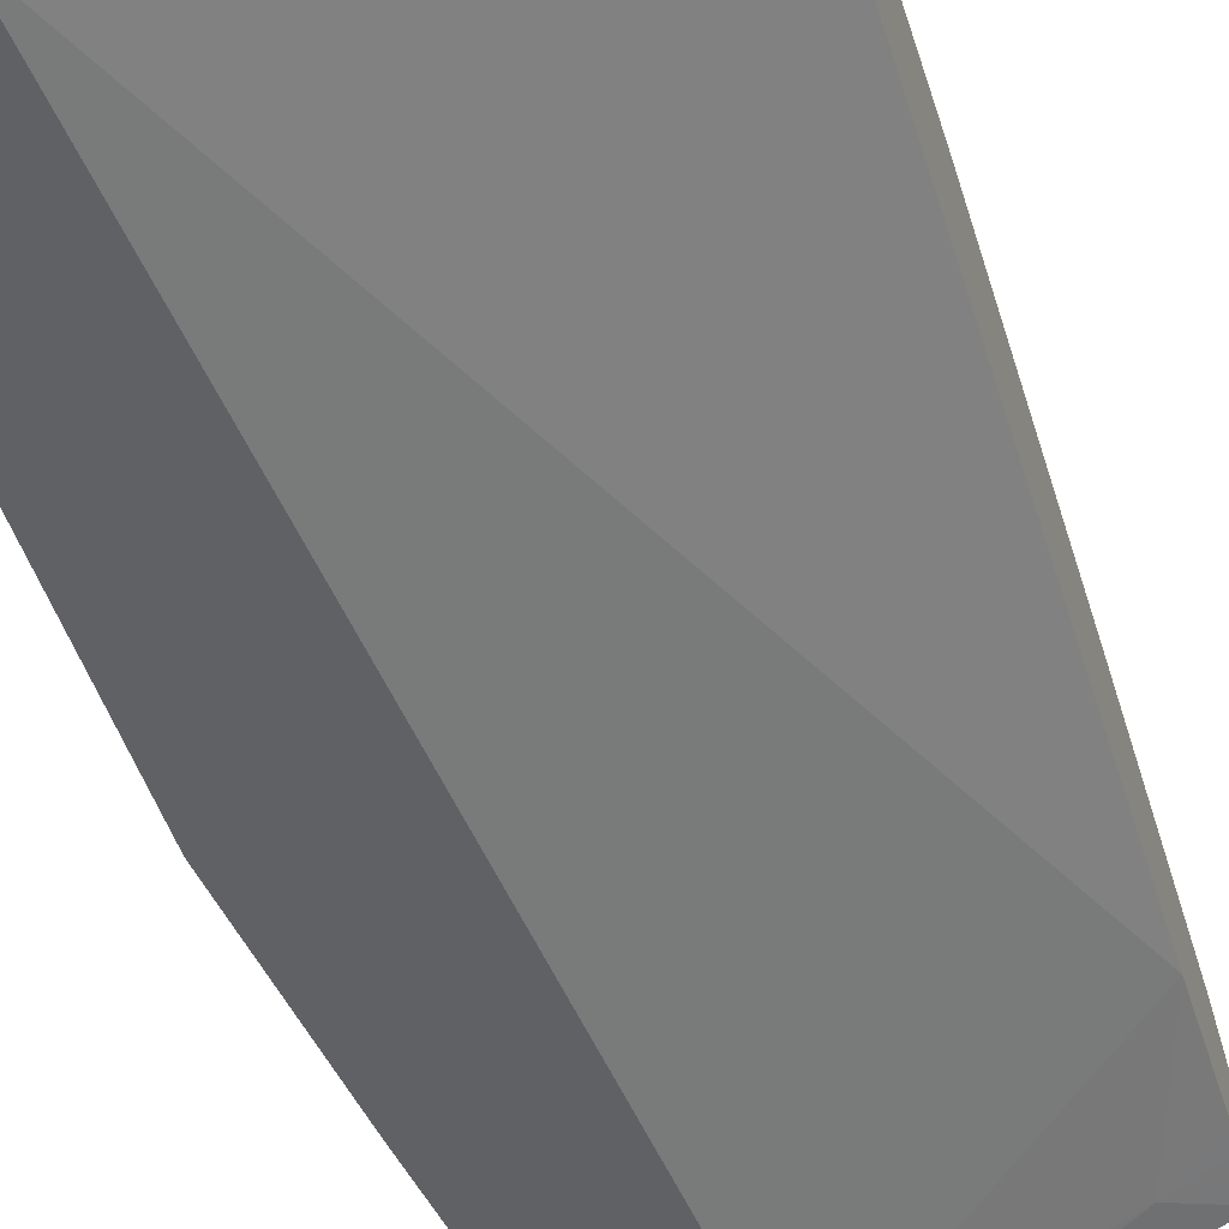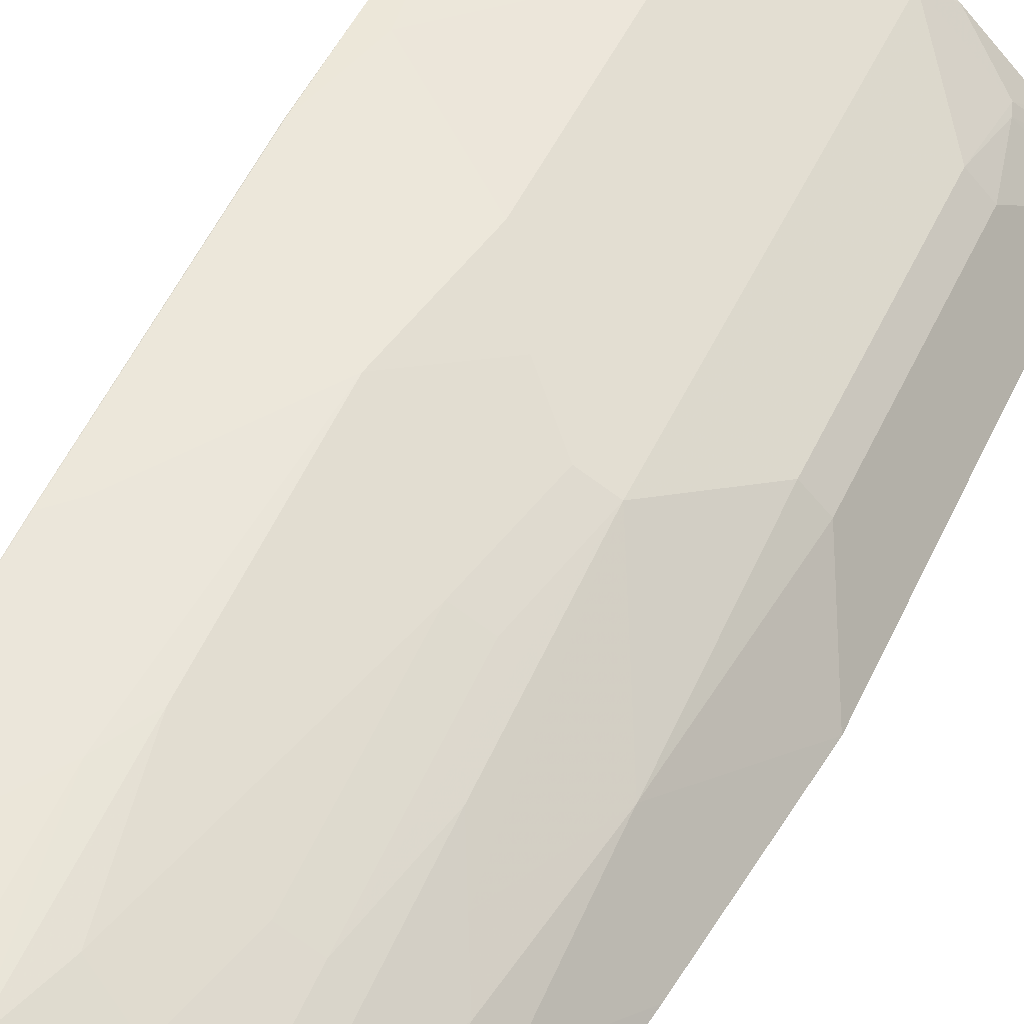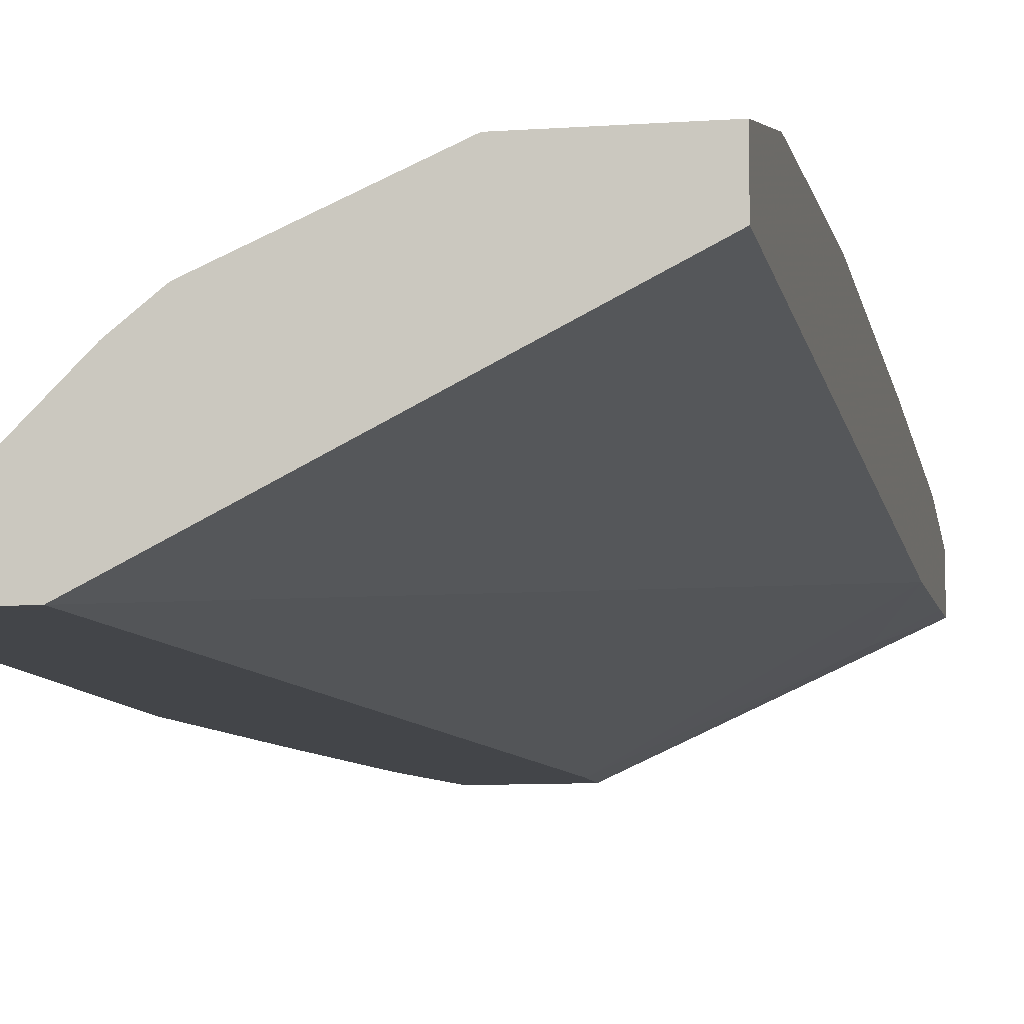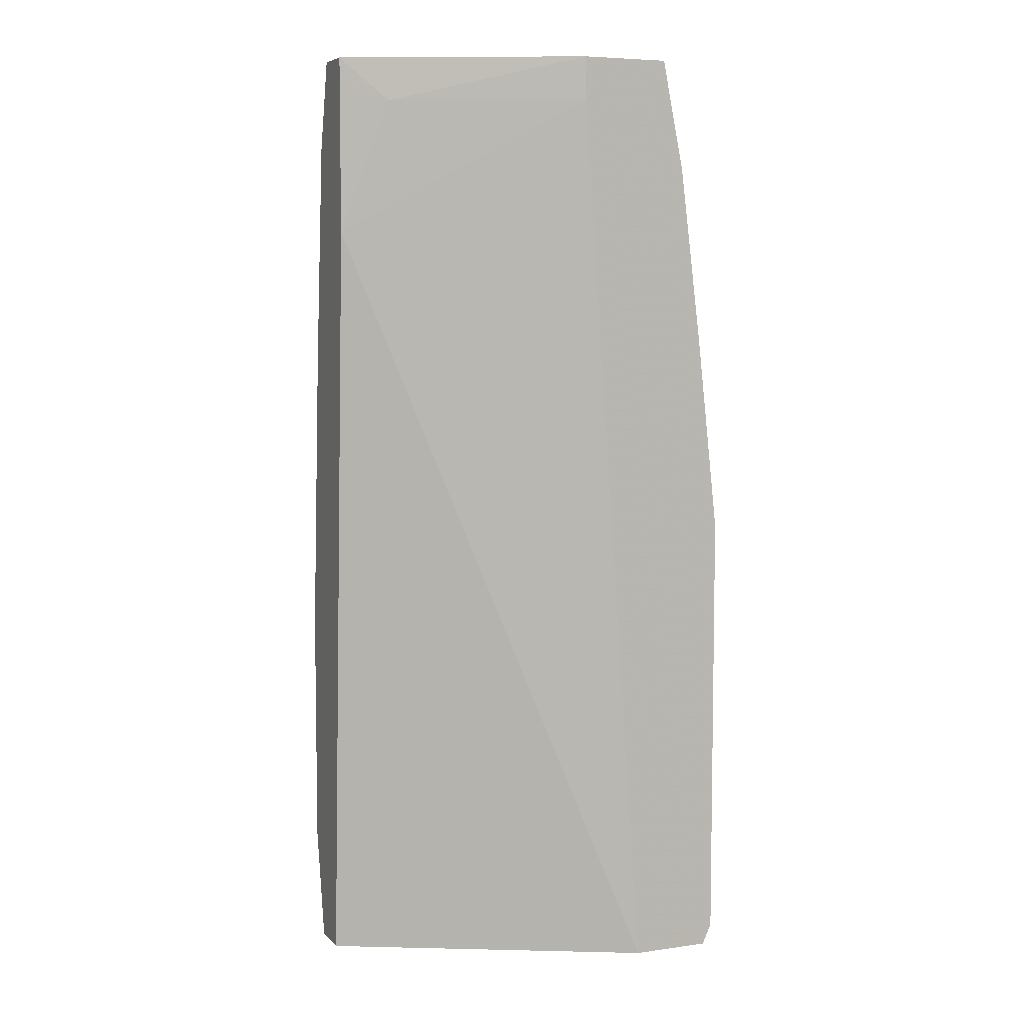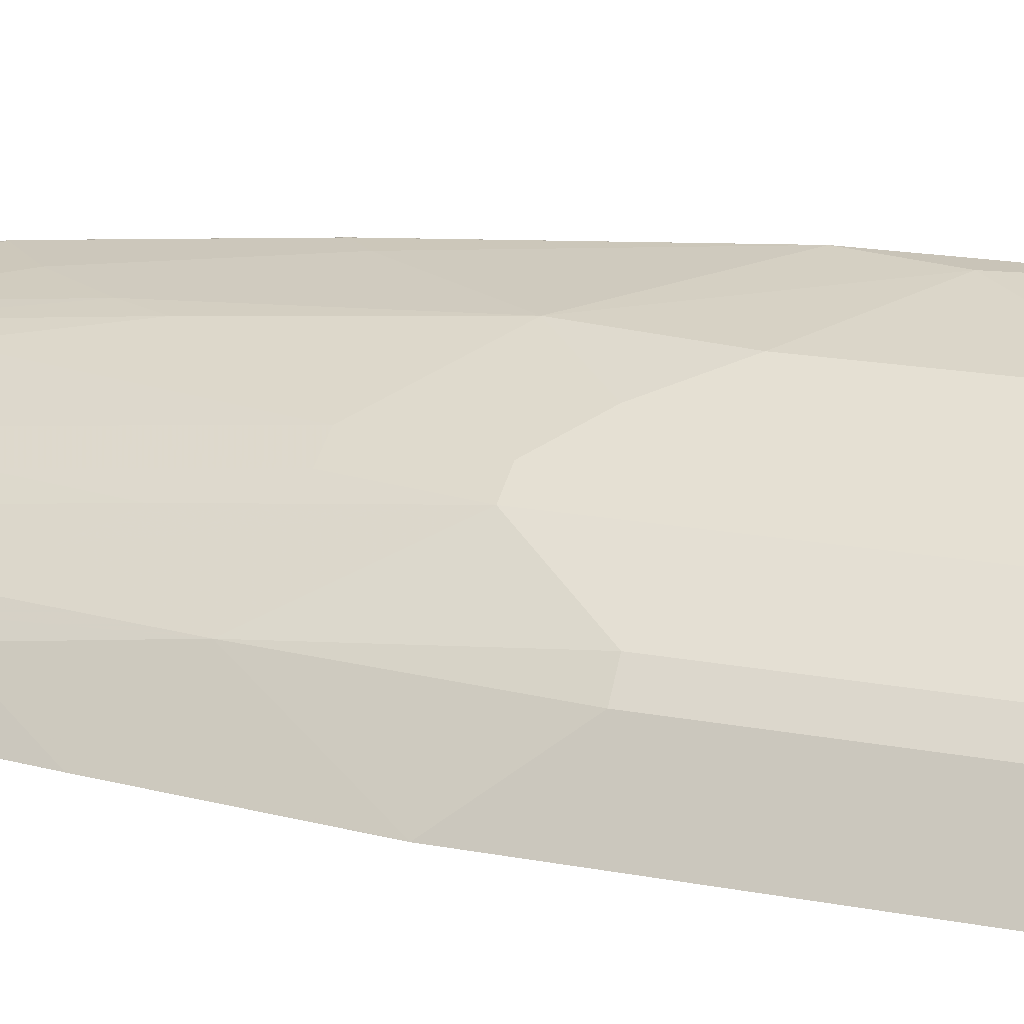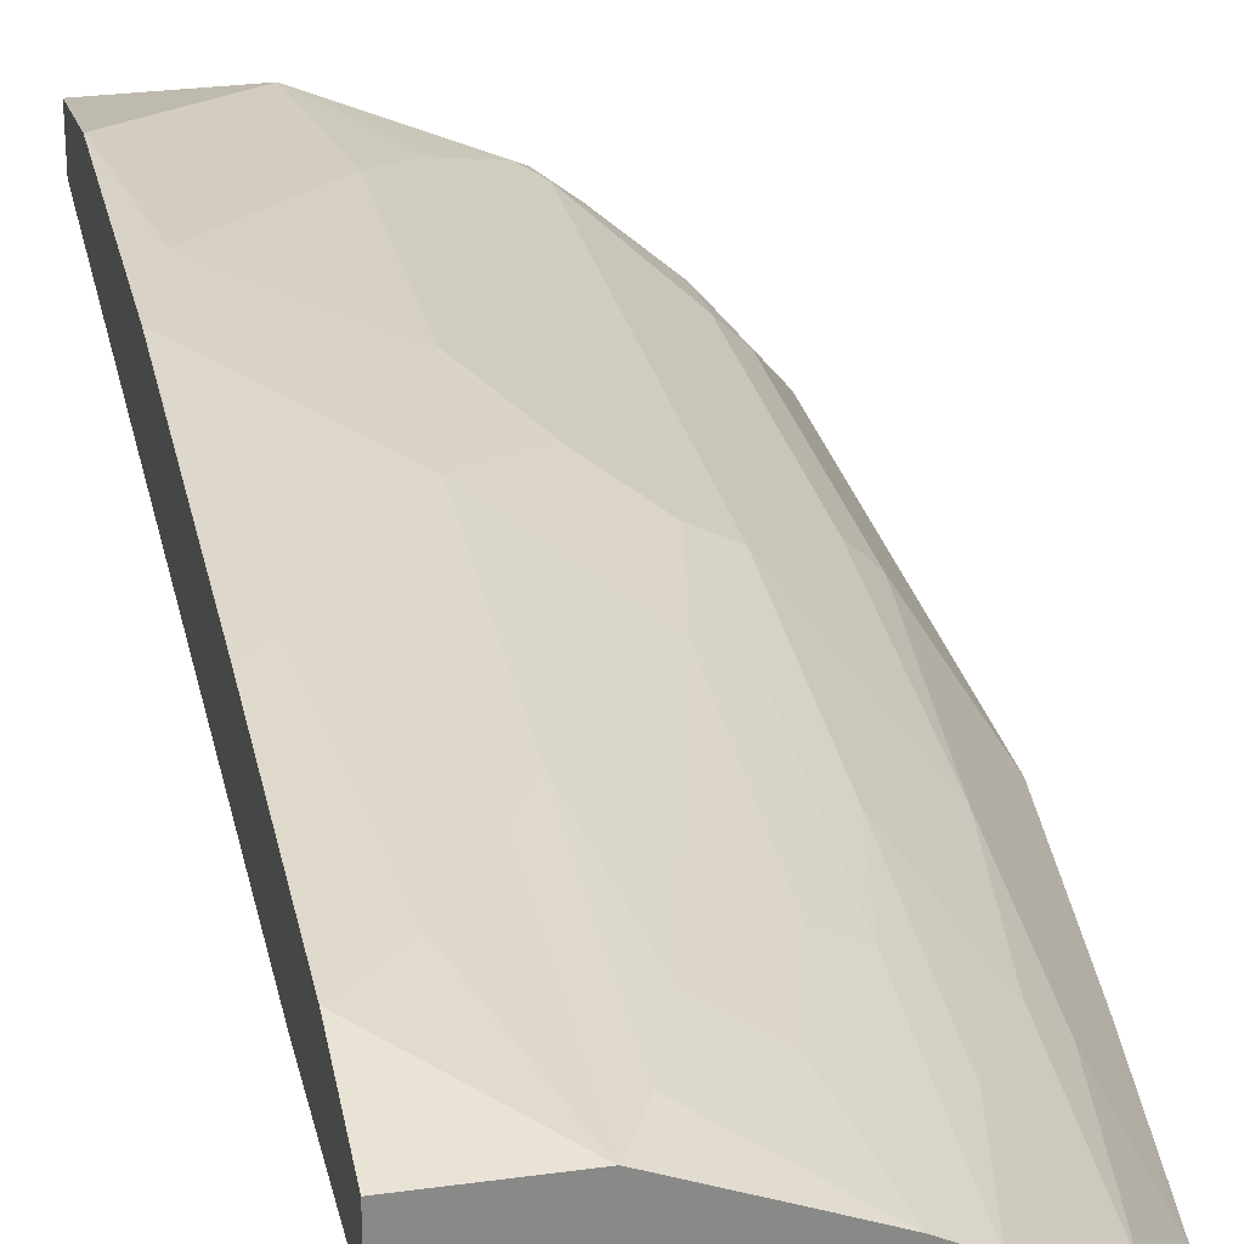
<metadata>
{"format":"obj","ext":"obj","renderer":"f3d","projection":"perspective","resolution":1024,"background":"white","views":[{"elev":-48.1,"azim":17.2,"up":"+Z"},{"elev":49.7,"azim":-155.6,"up":"+Z"},{"elev":-8.7,"azim":11.2,"up":"+Z"},{"elev":6.2,"azim":157.4,"up":"+Y"},{"elev":20.2,"azim":-71.3,"up":"+Z"},{"elev":27.2,"azim":167.9,"up":"+Z"}]}
</metadata>
<code>
v -0.3536 -0.1427 0.2311
v -0.3535 -0.143 0.2311
v -0.3535 -0.1427 0.2312
v -0.3536 0.2652 0.2311
v -0.3451 -0.1616 0.2311
v -0.3331 -0.1616 0.2516
v -0.2991 -0.1223 0.2992
v -0.3128 -0.06113 0.2924
v -0.3535 0.2652 0.2312
v -0.3332 0.4491 0.2311
v -0.272 -0.1616 0.2311
v -0.3119 -0.1616 0.2732
v -0.2957 -0.1325 0.3009
v -0.2923 -0.06113 0.3128
v -0.3128 0.1836 0.2924
v -0.2923 0.3875 0.2924
v -0.3128 0.4895 0.2516
v -0.3331 0.4487 0.2312
v -0.3128 0.6119 0.2312
v -0.3128 0.6122 0.2311
v 0.0004224 -0.1616 0.367
v -0.2108 0.6731 0.2311
v 0.0004224 0.5506 0.3264
v -0.2929 -0.1616 0.2921
v -0.2516 -0.1616 0.3331
v -0.2311 -0.1427 0.3535
v -0.2923 0.1836 0.3128
v -0.2311 0.2652 0.3535
v -0.2516 0.4895 0.3128
v -0.2719 0.5303 0.2924
v -0.2719 0.6731 0.272
v -0.2923 0.5303 0.272
v -0.2923 0.7131 0.2312
v -0.2924 0.7131 0.2311
v 0.0004224 -0.1616 0.4079
v -0.2108 0.7131 0.2311
v -0.04082 0.6731 0.306
v 0.0004224 0.6531 0.3262
v -0.2249 -0.1616 0.3543
v -0.2142 -0.1529 0.362
v -0.2176 0.2652 0.3603
v -0.2108 0.3671 0.3535
v -0.2108 0.5506 0.3331
v -0.2311 0.4487 0.3331
v -0.2311 0.6119 0.3128
v -0.2108 0.7131 0.3128
v -0.2318 0.7131 0.2919
v -0.2521 0.7131 0.2717
v -0.102 -0.1616 0.4079
v 0.0004224 -0.06138 0.4281
v -2.806e-05 -0.06113 0.4283
v 0.0003878 0.7131 0.3264
v 0.0004224 0.6934 0.3262
v 0.0004224 0.6728 0.3262
v -0.2228 -0.1616 0.3555
v -0.1734 -0.1122 0.3824
v -0.136 0.1632 0.4011
v -0.1632 0.2244 0.3875
v -0.2039 0.2652 0.3671
v -0.1836 0.3671 0.3671
v -0.1836 0.5506 0.3467
v -0.1632 0.6322 0.3467
v -0.1904 0.6322 0.3331
v -0.1841 0.7131 0.3261
v -0.1632 -0.102 0.3875
v -0.1224 -0.04075 0.4079
v 0.0004224 0.06166 0.4283
v -0.0204 0.08161 0.4283
v 0.0004224 0.7131 0.3655
v 0.0004224 0.6939 0.3264
v -0.136 -0.04075 0.4011
v -0.1224 0.1632 0.4079
v -0.102 0.2855 0.4079
v -0.1428 0.3263 0.3875
v -0.1428 0.5303 0.3671
v -0.1224 0.6119 0.3671
v -0.1428 0.6935 0.3467
v -0.1836 0.7131 0.3264
v 0.0004224 0.08161 0.4283
v -2.806e-05 0.1632 0.4283
v 0.0004224 0.7131 0.3671
v -0.0204 0.4079 0.4079
v -0.04082 0.5915 0.3875
v -0.08161 0.5303 0.3875
v -0.102 0.4895 0.3875
v -0.102 0.6731 0.3671
v -0.1452 0.7131 0.3419
v 0.0004224 0.163 0.4281
v 0.0004224 0.4282 0.4078
v -2.806e-05 0.4283 0.4079
v -0.08161 0.7131 0.3671
v -2.806e-05 0.6322 0.3875
v 0.0004224 0.6322 0.3875
v -0.08254 0.7131 0.3669
f 42 61 43
f 46 63 62
f 42 60 61
f 43 61 62
f 43 62 63
f 43 63 46
f 43 46 45
f 43 45 44
f 46 62 64
f 51 68 66
f 49 51 66
f 49 66 65
f 50 67 51
f 51 67 79
f 51 79 80
f 51 80 68
f 52 69 70
f 41 60 42
f 52 70 53
f 49 65 56
f 41 59 60
f 33 46 64
f 41 57 58
f 56 65 66
f 33 64 78
f 33 78 87
f 33 87 94
f 33 94 91
f 33 91 81
f 33 81 69
f 33 69 52
f 33 52 36
f 41 58 59
f 33 36 34
f 35 51 49
f 36 52 37
f 37 52 53
f 37 53 54
f 37 54 38
f 39 55 40
f 40 55 49
f 40 49 56
f 41 56 57
f 35 50 51
f 56 66 71
f 80 90 82
f 57 71 66
f 76 85 86
f 77 86 87
f 77 87 78
f 79 88 80
f 80 88 89
f 80 89 90
f 33 47 46
f 81 91 92
f 81 92 93
f 82 90 83
f 83 90 92
f 83 92 91
f 83 91 84
f 84 91 86
f 84 86 85
f 86 91 94
f 86 94 87
f 89 93 92
f 89 92 90
f 75 85 76
f 74 85 75
f 73 80 82
f 73 85 74
f 57 66 72
f 57 72 58
f 58 72 73
f 58 73 74
f 58 74 60
f 58 60 59
f 60 74 75
f 60 75 62
f 60 62 61
f 56 71 57
f 62 76 86
f 62 77 78
f 62 78 64
f 62 75 76
f 66 68 72
f 68 80 73
f 68 73 72
f 73 82 83
f 73 83 84
f 73 84 85
f 62 86 77
f 33 48 47
f 23 37 38
f 31 48 33
f 5 25 24
f 5 24 12
f 5 12 6
f 6 12 13
f 31 45 46
f 7 13 14
f 7 14 8
f 8 14 27
f 8 27 15
f 9 15 16
f 9 16 17
f 9 17 18
f 9 18 10
f 10 18 17
f 10 17 19
f 10 19 20
f 11 22 23
f 11 23 21
f 12 24 13
f 5 39 25
f 5 55 39
f 5 49 55
f 5 35 49
f 1 2 3
f 1 3 9
f 1 9 4
f 1 4 10
f 1 10 20
f 1 20 34
f 1 34 36
f 1 36 22
f 1 22 11
f 13 24 25
f 1 11 5
f 2 5 6
f 2 6 3
f 3 6 7
f 3 7 8
f 3 8 15
f 3 15 9
f 4 9 10
f 5 11 21
f 5 21 35
f 1 5 2
f 13 25 26
f 6 13 7
f 14 26 28
f 21 79 67
f 21 67 50
f 21 50 35
f 22 36 37
f 22 37 23
f 25 39 26
f 26 39 40
f 26 40 56
f 26 56 41
f 26 41 28
f 28 41 42
f 28 42 43
f 28 43 44
f 28 44 29
f 13 26 14
f 29 45 30
f 30 45 31
f 31 46 47
f 31 47 48
f 21 88 79
f 21 89 88
f 29 44 45
f 21 81 93
f 21 93 89
f 14 28 27
f 15 27 16
f 16 29 30
f 16 30 31
f 16 31 32
f 16 32 17
f 16 27 28
f 17 32 19
f 19 32 31
f 16 28 29
f 19 33 34
f 19 34 20
f 21 23 38
f 21 38 54
f 21 54 53
f 21 53 70
f 21 70 69
f 19 31 33
f 21 69 81

</code>
